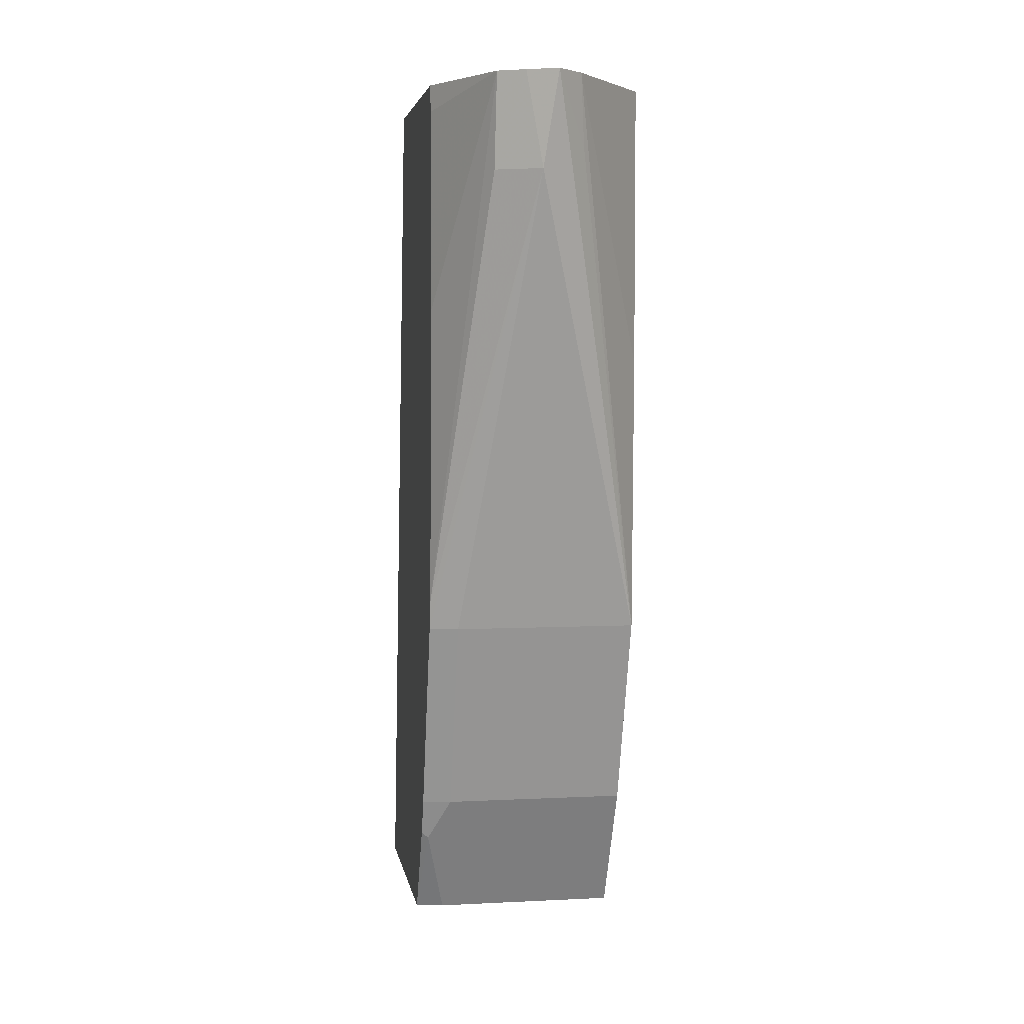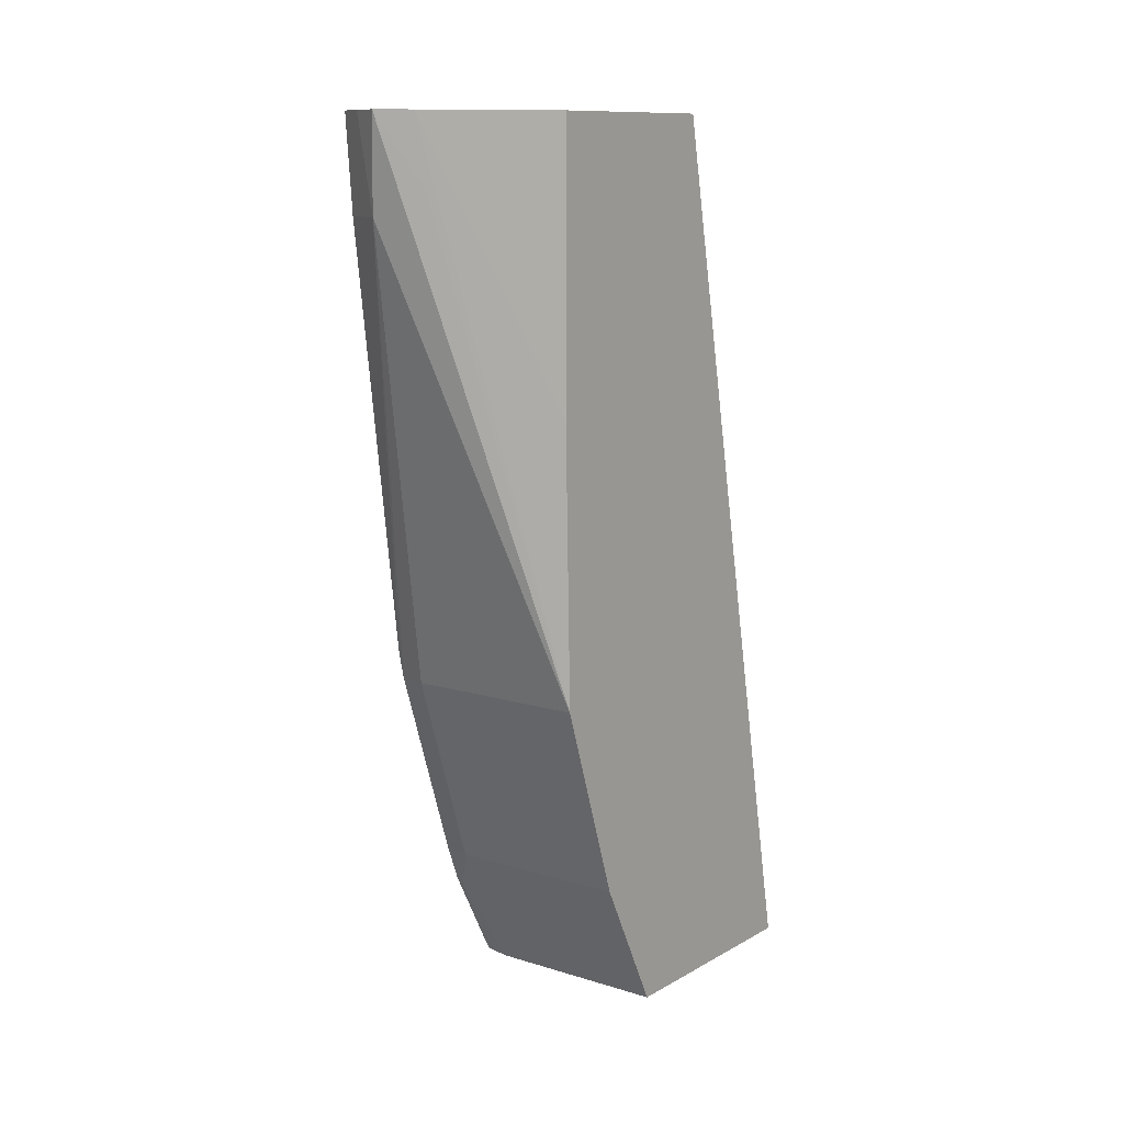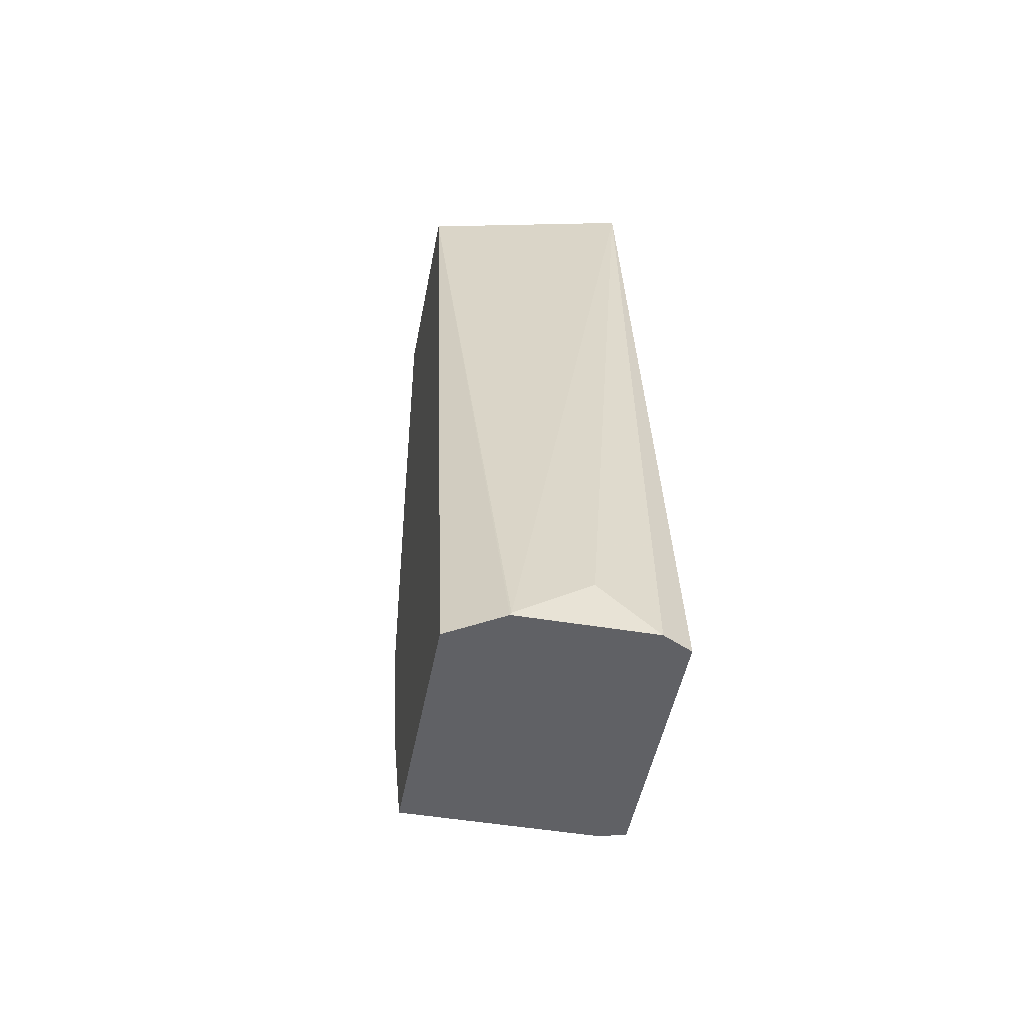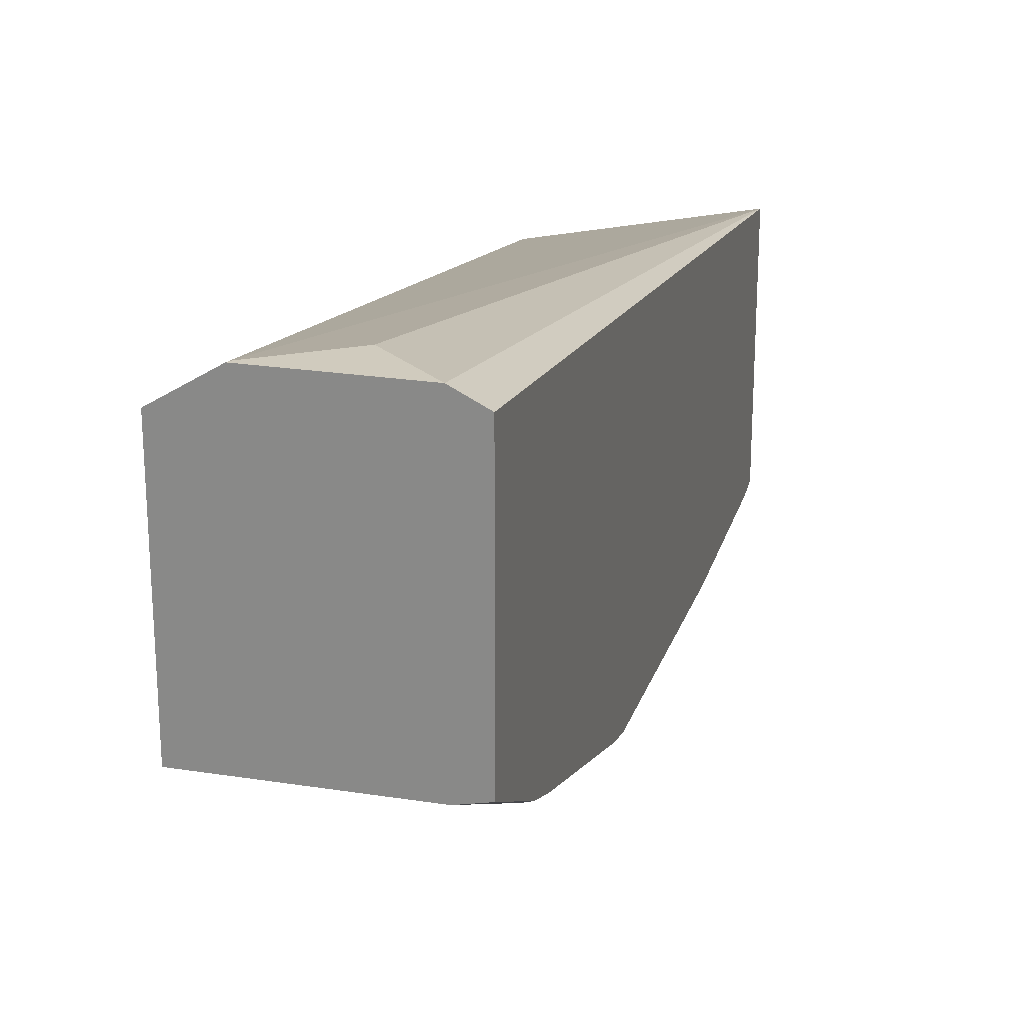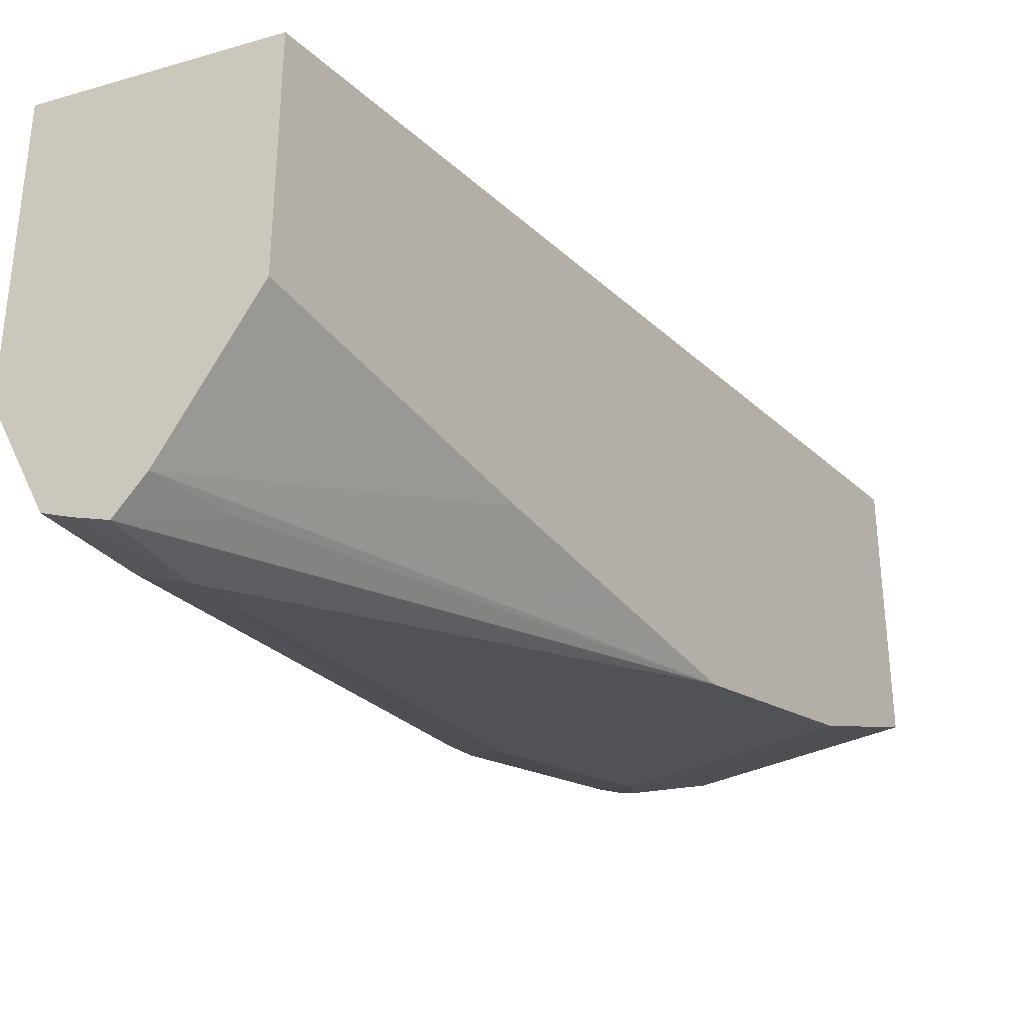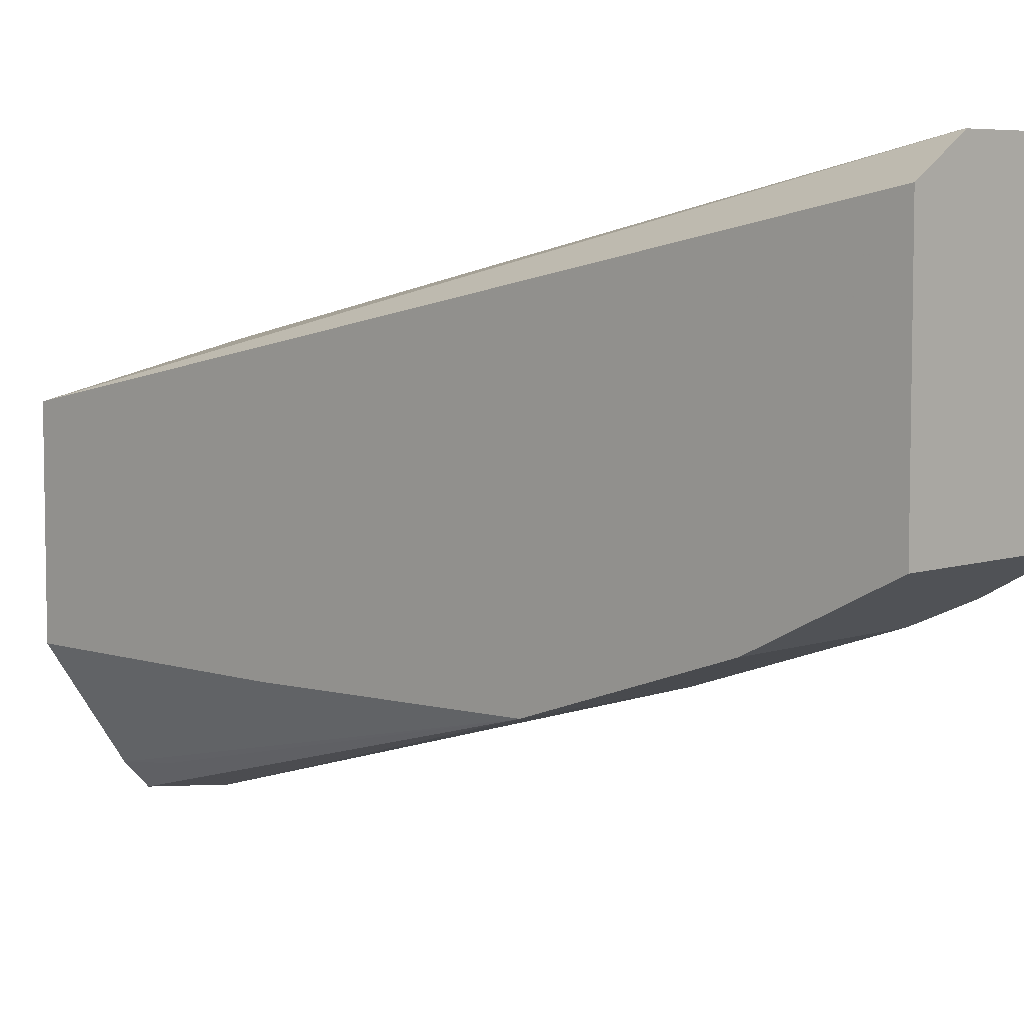
<metadata>
{"format":"obj","ext":"obj","renderer":"f3d","projection":"perspective","resolution":1024,"background":"white","views":[{"elev":4.5,"azim":170.8,"up":"+Y"},{"elev":11.4,"azim":-143.1,"up":"+Y"},{"elev":-48.3,"azim":-10.6,"up":"+Y"},{"elev":23.6,"azim":14.8,"up":"+Z"},{"elev":-35.6,"azim":-147.9,"up":"+Z"},{"elev":6.1,"azim":-45.8,"up":"+Z"}]}
</metadata>
<code>
v 0.07656 -0.5117 -0.4971
v 0.03708 -0.5373 -0.4971
v 0.1076 -0.5389 -0.4971
v 0.1233 -0.05724 -0.5849
v 0.0364 -0.5389 -0.4971
v 0.007172 -0.05724 -0.6096
v 0.1233 -0.5389 -0.5051
v 0.1233 -0.05724 -0.7251
v 0.007172 -0.5389 -0.5153
v 0.007172 -0.05724 -0.7207
v 0.1233 -0.5389 -0.6415
v 0.09501 -0.05724 -0.7817
v 0.1233 -0.07172 -0.7272
v 0.007172 -0.5389 -0.6449
v 0.05038 -0.05724 -0.782
v 0.007172 -0.208 -0.7207
v 0.1081 -0.5389 -0.6449
v 0.1195 -0.49 -0.6693
v 0.1233 -0.4868 -0.6697
v 0.09562 -0.1076 -0.7769
v 0.08078 -0.05724 -0.7888
v 0.1233 -0.1793 -0.7272
v 0.1233 -0.3428 -0.7171
v 0.007172 -0.5379 -0.6454
v 0.06446 -0.05724 -0.7961
v 0.04781 -0.09563 -0.7769
v 0.007172 -0.3586 -0.7171
v 0.1076 -0.5379 -0.6454
v 0.1076 -0.4661 -0.6813
v 0.1233 -0.4661 -0.6778
v 0.07171 -0.1076 -0.7888
v 0.1233 -0.3586 -0.7136
v 0.007172 -0.4661 -0.6813
v 0.1076 -0.3586 -0.7171
f 14 24 28
f 15 26 27
f 15 27 16
f 15 25 26
f 14 28 17
f 11 18 19
f 12 22 23
f 12 13 22
f 12 20 21
f 10 15 16
f 17 28 18
f 11 17 18
f 12 23 20
f 18 28 29
f 29 34 32
f 19 29 30
f 8 13 12
f 31 32 34
f 29 32 30
f 27 31 34
f 27 29 33
f 27 34 29
f 18 29 19
f 25 27 26
f 24 29 28
f 24 33 29
f 23 32 31
f 21 31 25
f 20 23 31
f 20 31 21
f 25 31 27
f 6 14 9
f 4 32 23
f 6 33 24
f 6 24 14
f 1 2 5
f 1 5 3
f 1 3 4
f 1 4 2
f 2 4 6
f 3 5 9
f 3 9 14
f 3 14 17
f 3 17 11
f 3 11 7
f 3 7 4
f 4 8 12
f 4 12 21
f 2 6 5
f 4 25 15
f 6 27 33
f 4 21 25
f 6 16 27
f 6 10 16
f 4 13 8
f 4 22 13
f 5 6 9
f 4 30 32
f 4 19 30
f 4 11 19
f 4 7 11
f 4 10 6
f 4 15 10
f 4 23 22

</code>
